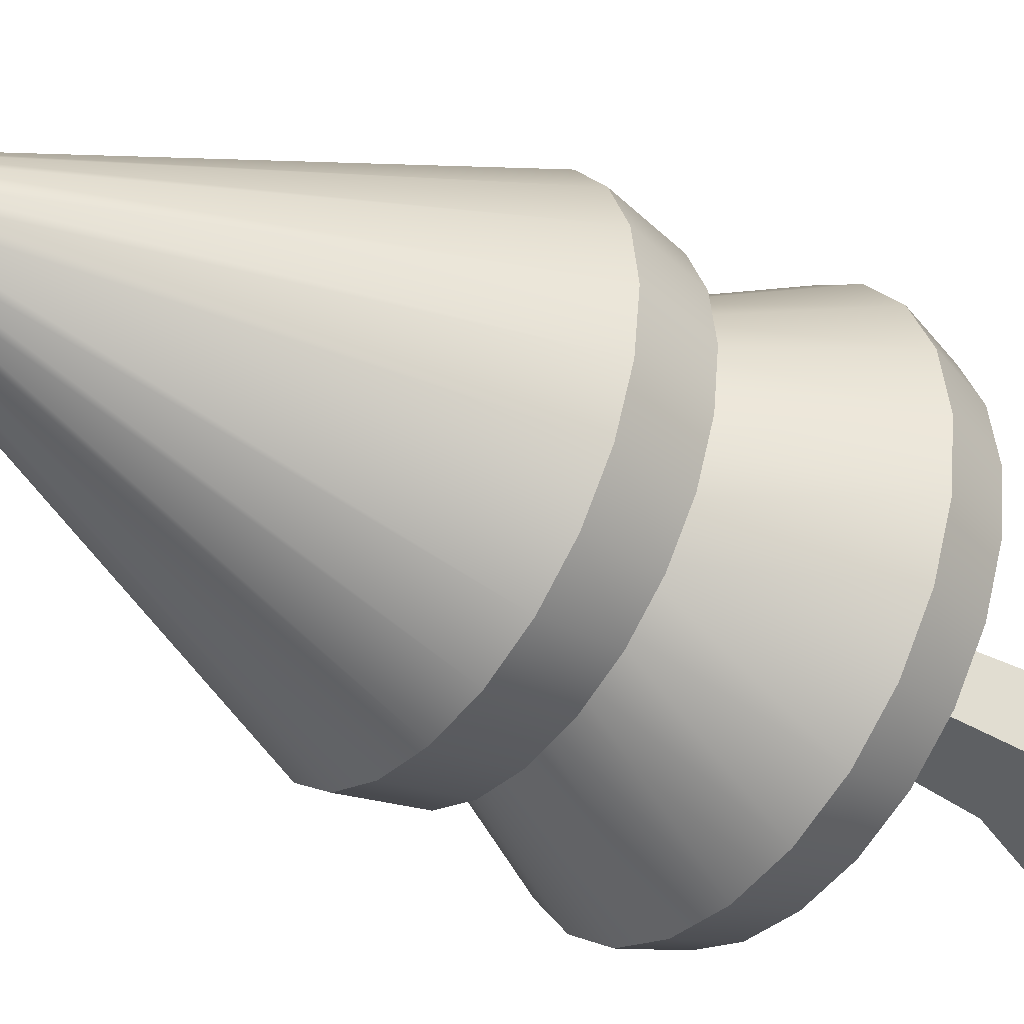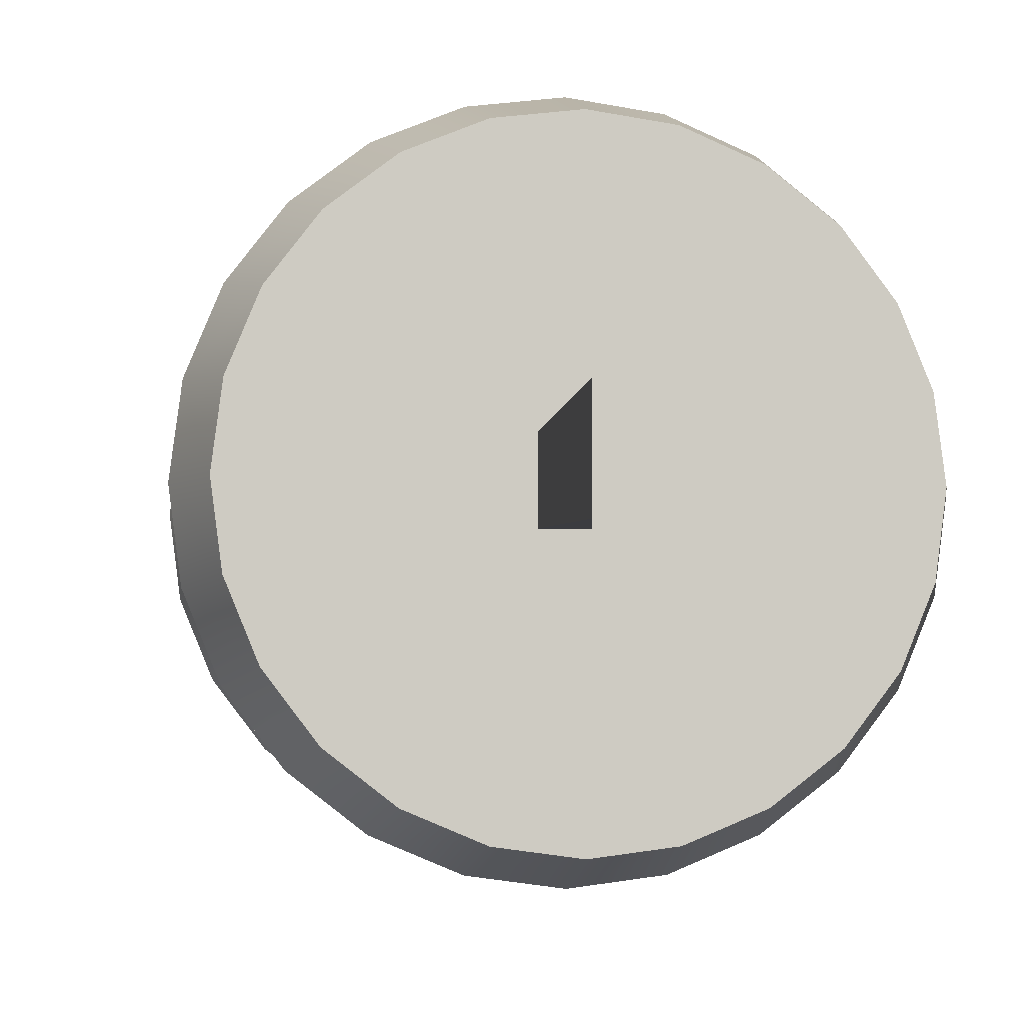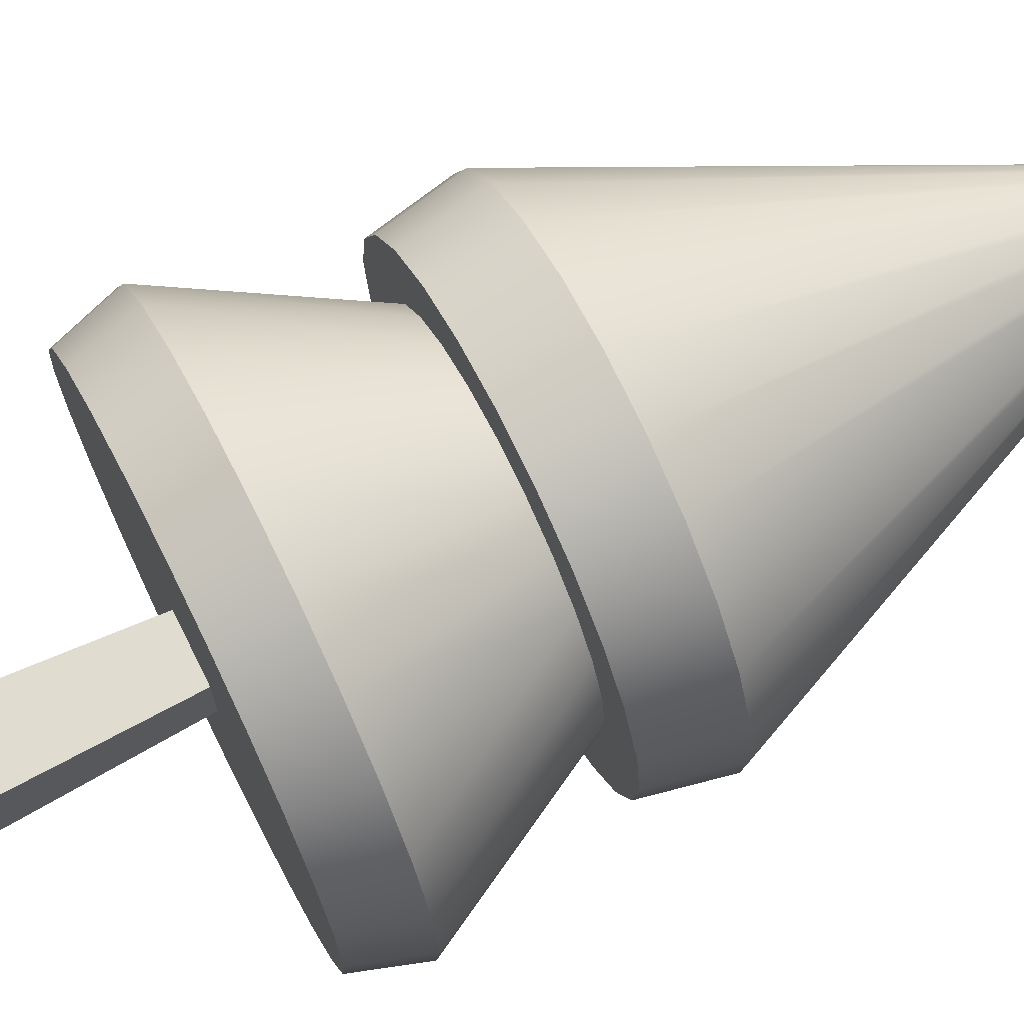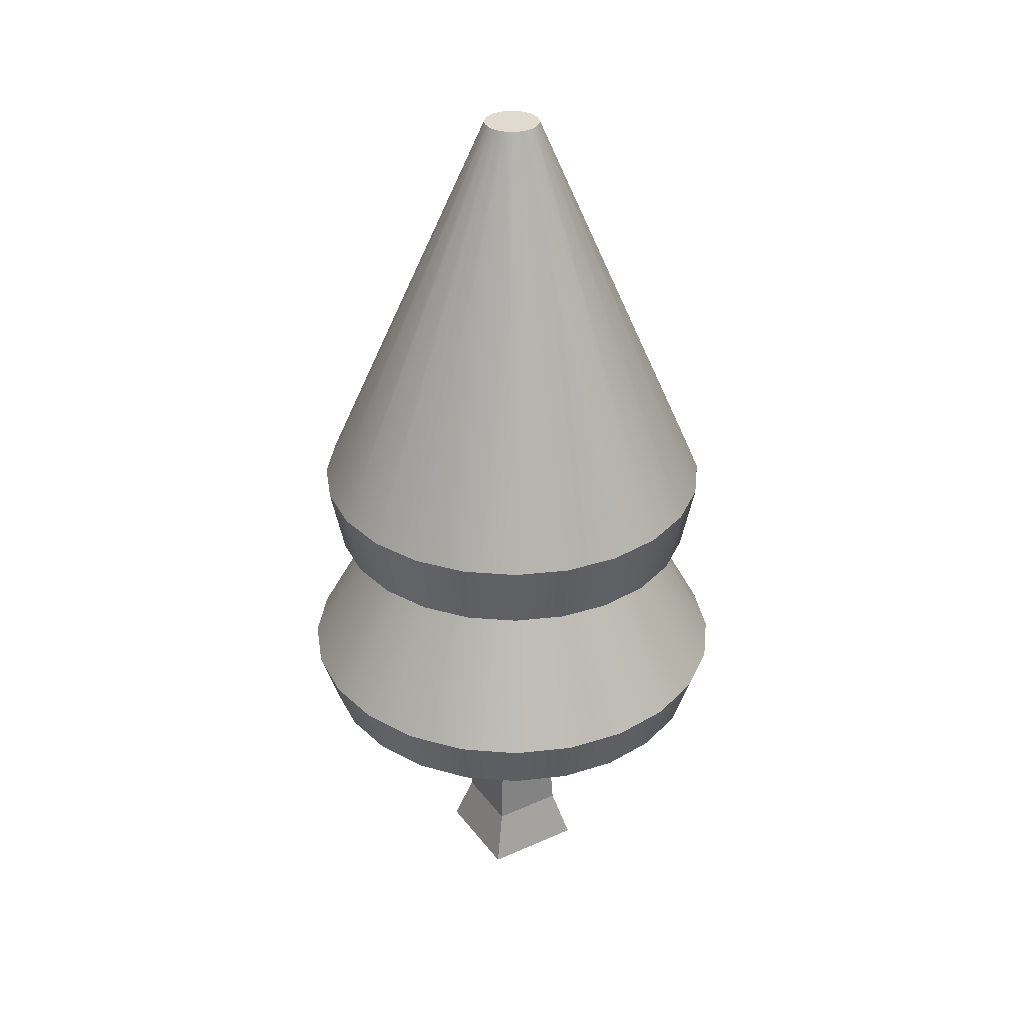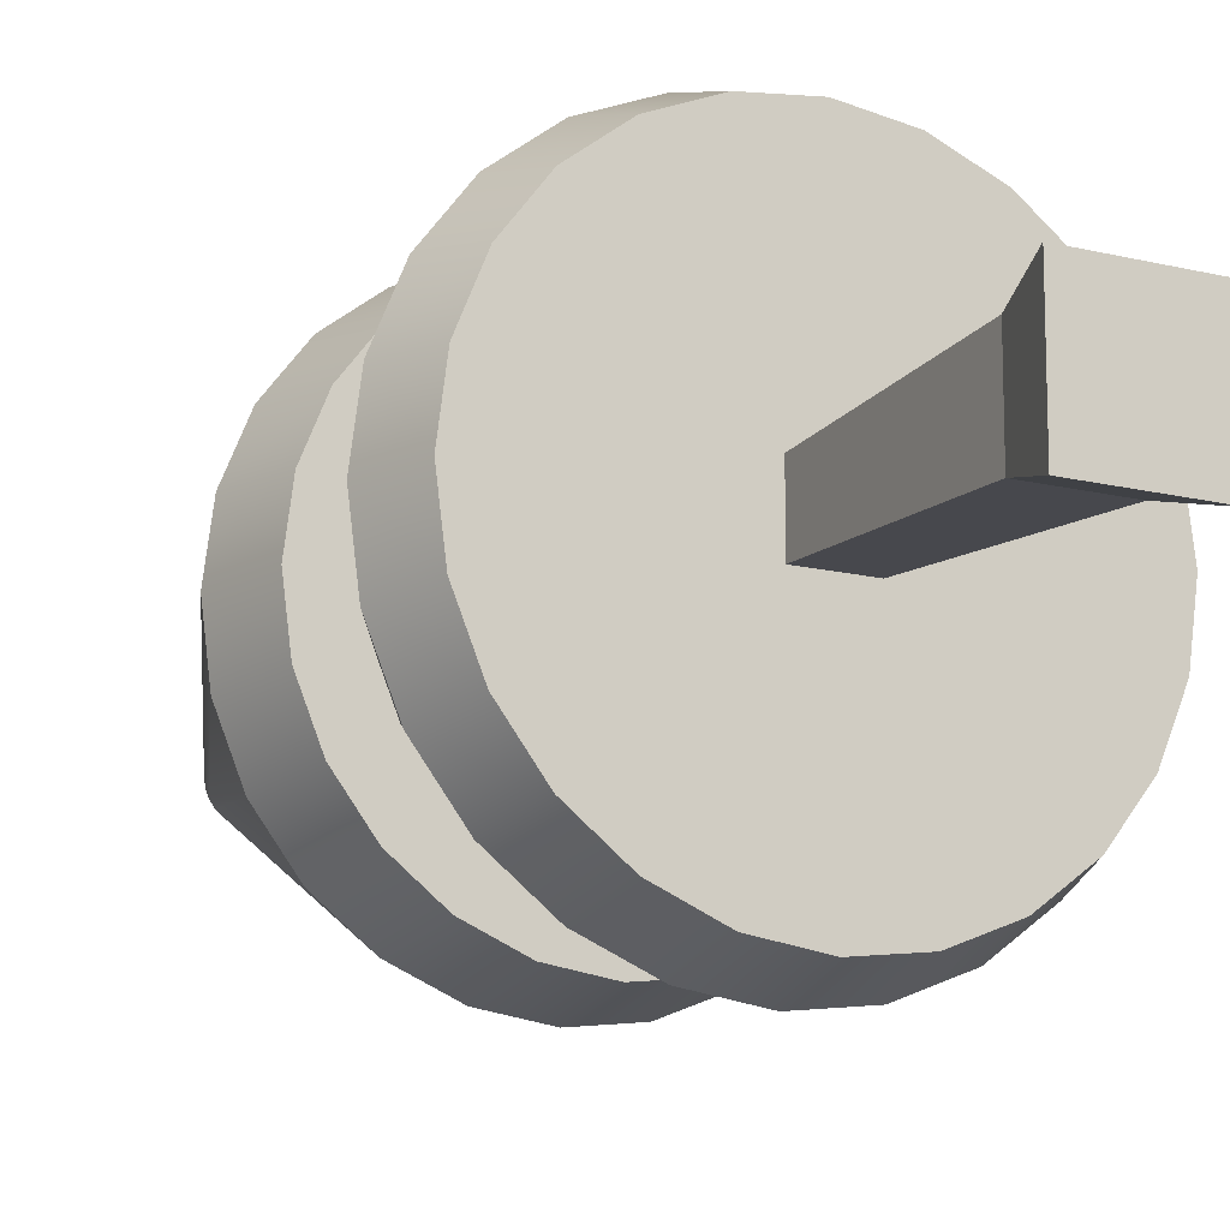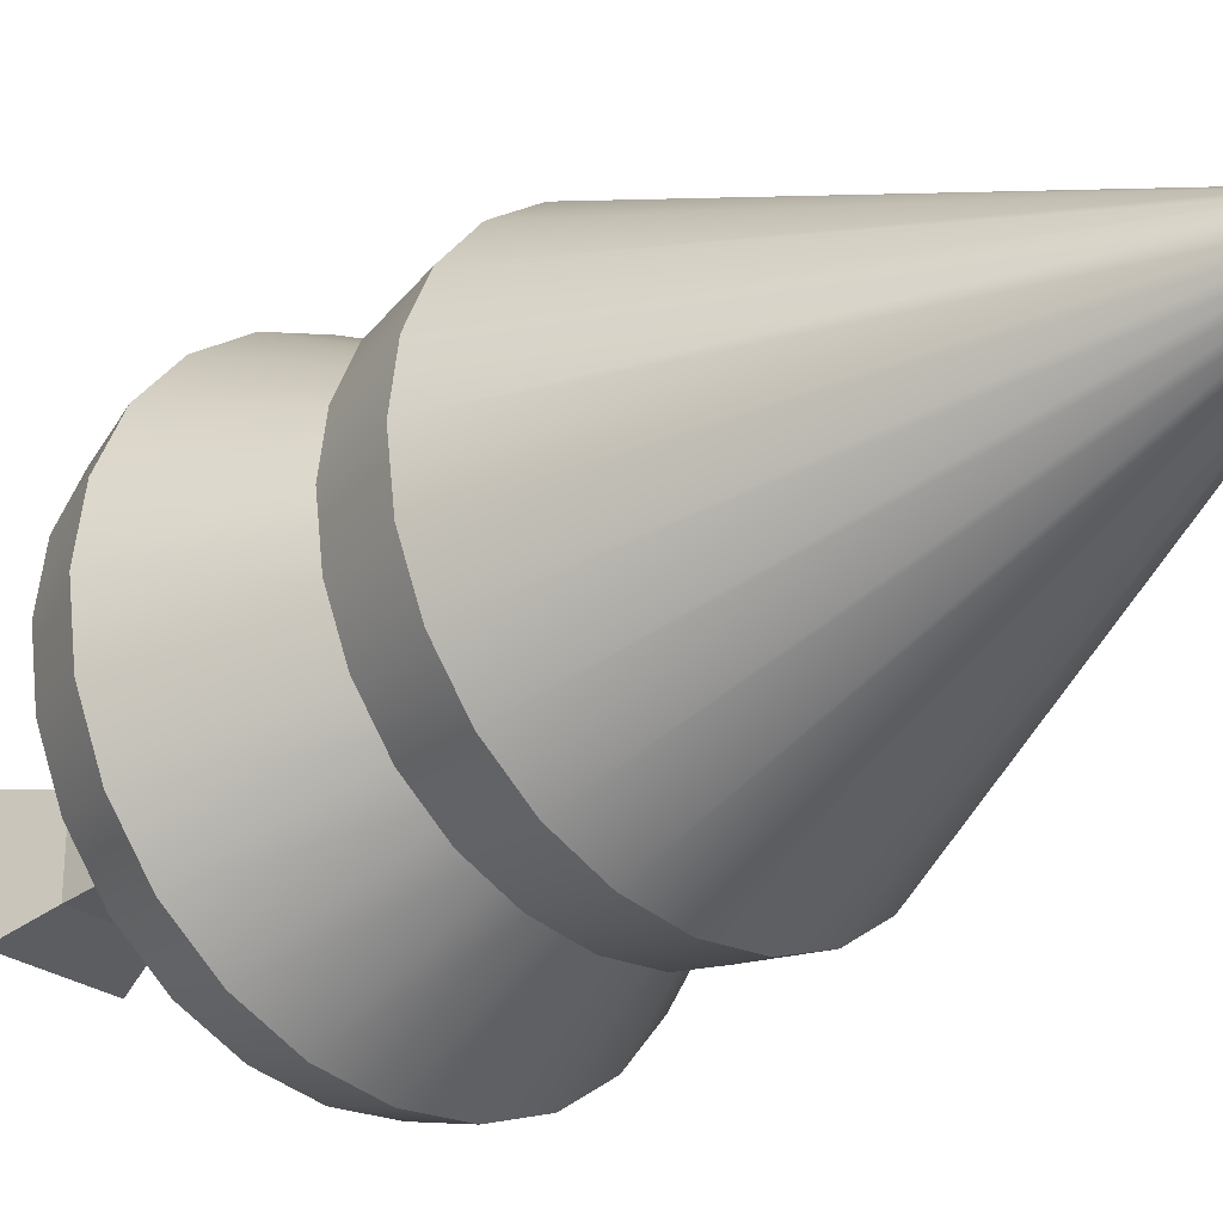
<metadata>
{"format":"obj","ext":"obj","renderer":"f3d","projection":"perspective","resolution":1024,"background":"white","views":[{"elev":-40.7,"azim":-125.9,"up":"+Z"},{"elev":-4.7,"azim":-11.0,"up":"+Z"},{"elev":71.2,"azim":63.6,"up":"+Z"},{"elev":33.4,"azim":-121.2,"up":"+Y"},{"elev":-14.3,"azim":-28.7,"up":"+Z"},{"elev":-29.6,"azim":136.1,"up":"+Z"}]}
</metadata>
<code>
g treePine
v -0.0763 0.1105 -0.0763
v -0.05631 0.522 -0.05631
v -0.0763 0.1105 0.0763
v -0.05631 0.522 0.05631
v 0.0763 0.1105 0.0763
v 0.05631 0.522 0.05631
v -0.1061 -8.015e-32 -0.1061
v 0.1061 -8.015e-32 -0.1061
v 0.0763 0.1105 -0.0763
v 0.1061 -8.015e-32 0.1061
v 0.05631 0.522 -0.05631
v -0.1061 -8.015e-32 0.1061
v -0.3353 0.636 -0.3353
v -0.4107 0.636 -0.2371
v -0.3095 0.522 -0.3095
v -0.3791 0.522 -0.2189
v 0.4378 0.522 0
v 0.4228 0.522 -0.1133
v 0.4228 0.522 0.1133
v 0.3791 0.522 0.2189
v 0.3791 0.522 -0.2189
v 0.3095 0.522 0.3095
v 0.3095 0.522 -0.3095
v 0.2189 0.522 0.3791
v 0.2189 0.522 -0.3791
v 0.1133 0.522 0.4228
v 0.1133 0.522 -0.4228
v 0 0.522 0.4378
v -0.1133 0.522 0.4228
v 0 0.522 -0.4378
v -0.1133 0.522 -0.4228
v -0.2189 0.522 0.3791
v -0.2189 0.522 -0.3791
v -0.3095 0.522 0.3095
v -0.3791 0.522 0.2189
v -0.4228 0.522 0.1133
v -0.4228 0.522 -0.1133
v -0.4378 0.522 0
v -0.4581 0.636 -0.1227
v -0.4742 0.636 0
v -0.2371 0.636 -0.4107
v 0 0.636 -0.4742
v 0.1227 0.636 -0.4581
v 0.4742 0.636 0
v 0.4581 0.636 0.1227
v 0.3353 0.636 -0.3353
v 0.4107 0.636 -0.2371
v 0.2371 0.636 0.4107
v 0.1227 0.636 0.4581
v 0 0.636 0.4742
v -0.4107 0.636 0.2371
v -0.3353 0.636 0.3353
v 0.2371 0.636 -0.4107
v -0.4581 0.636 0.1227
v -0.1227 0.636 0.4581
v 0.4107 0.636 0.2371
v 0.3353 0.636 0.3353
v -0.1227 0.636 -0.4581
v 0.4581 0.636 -0.1227
v -0.2371 0.636 0.4107
v 0.3037 0.95 0
v 0.2933 0.95 0.07859
v 0.2147 0.95 0.2147
v 0.1518 0.95 0.263
v -0.07859 0.95 0.2933
v -0.1518 0.95 0.263
v -0.263 0.95 -0.1518
v -0.2933 0.95 -0.07859
v -0.2147 0.95 -0.2147
v -0.1518 0.95 -0.263
v -0.3037 0.95 0
v -0.2933 0.95 0.07859
v -0.263 0.95 0.1518
v -0.2147 0.95 0.2147
v -0.07859 0.95 -0.2933
v 0 0.95 -0.3037
v 0.07859 0.95 0.2933
v 0.263 0.95 0.1518
v -0.2142 1.092 -0.3711
v -0.1109 1.092 -0.4139
v -0.02897 1.941 -0.05017
v -0.01499 1.941 -0.05596
v 0.4139 1.092 -0.1109
v 0.4285 1.092 0
v 0.05596 1.941 -0.01499
v 0.05793 1.941 0
v 0.4 0.95 0
v 0.3864 0.95 -0.1035
v 0.3864 0.95 0.1035
v 0.3464 0.95 0.2
v 0.3464 0.95 -0.2
v 0.2828 0.95 0.2828
v 0.2 0.95 0.3464
v 0.1035 0.95 0.3864
v 0 0.95 0.4
v 0 0.95 0.3037
v -0.1035 0.95 0.3864
v -0.2 0.95 0.3464
v -0.2828 0.95 0.2828
v -0.3464 0.95 0.2
v -0.3464 0.95 -0.2
v -0.2828 0.95 -0.2828
v -0.2 0.95 -0.3464
v -0.1035 0.95 -0.3864
v 0 0.95 -0.4
v 0.07859 0.95 -0.2933
v 0.1035 0.95 -0.3864
v 0.1518 0.95 -0.263
v 0.2 0.95 -0.3464
v 0.2147 0.95 -0.2147
v 0.263 0.95 -0.1518
v 0.2828 0.95 -0.2828
v 0.2933 0.95 -0.07859
v -0.3864 0.95 0.1035
v -0.3864 0.95 -0.1035
v -0.4 0.95 0
v -0.3711 1.092 -0.2142
v -0.05017 1.941 -0.02897
v -0.4139 1.092 -0.1109
v -0.05596 1.941 -0.01499
v 0.05596 1.941 0.01499
v 0.05017 1.941 -0.02897
v 0.05017 1.941 0.02897
v 0.04097 1.941 -0.04097
v 0.04097 1.941 0.04097
v 0.02897 1.941 -0.05017
v 0.02897 1.941 0.05017
v 0.01499 1.941 -0.05596
v 0.01499 1.941 0.05596
v 0 1.941 -0.05793
v 0 1.941 0.05793
v -0.01499 1.941 0.05596
v -0.02897 1.941 0.05017
v -0.04097 1.941 -0.04097
v -0.04097 1.941 0.04097
v -0.05017 1.941 0.02897
v -0.05596 1.941 0.01499
v -0.05793 1.941 0
v 0 1.092 -0.4285
v 0.1109 1.092 -0.4139
v 0 1.092 0.4285
v -0.1109 1.092 0.4139
v -0.3711 1.092 0.2142
v -0.303 1.092 0.303
v -0.2142 1.092 0.3711
v 0.3711 1.092 0.2142
v 0.303 1.092 0.303
v 0.2142 1.092 0.3711
v 0.1109 1.092 0.4139
v -0.4285 1.092 0
v -0.4139 1.092 0.1109
v 0.303 1.092 -0.303
v 0.3711 1.092 -0.2142
v 0.2142 1.092 -0.3711
v 0.4139 1.092 0.1109
v -0.303 1.092 -0.303
f 3 2 1
f 2 3 4
f 6 3 5
f 3 6 4
f 1 8 7
f 8 1 9
f 9 10 8
f 10 9 5
f 2 9 1
f 9 2 11
f 12 1 7
f 1 12 3
f 12 8 10
f 8 12 7
f 5 12 10
f 12 5 3
f 11 5 9
f 5 11 6
f 15 14 13
f 14 15 16
f 19 18 17
f 18 19 20
f 18 20 21
f 21 20 22
f 21 22 23
f 23 22 24
f 23 24 25
f 25 24 26
f 25 26 27
f 27 26 6
f 6 26 28
f 27 6 11
f 6 28 4
f 4 28 29
f 4 29 2
f 11 30 27
f 30 11 2
f 30 2 31
f 31 2 29
f 31 29 32
f 31 32 33
f 33 32 34
f 33 34 15
f 15 34 35
f 15 35 16
f 16 35 36
f 16 36 37
f 37 36 38
f 37 40 39
f 40 37 38
f 13 33 15
f 33 13 41
f 42 27 30
f 27 42 43
f 45 17 44
f 17 45 19
f 47 23 46
f 23 47 21
f 48 26 24
f 26 48 49
f 16 39 14
f 39 16 37
f 49 28 26
f 28 49 50
f 34 51 35
f 51 34 52
f 53 23 25
f 23 53 46
f 35 54 36
f 54 35 51
f 50 29 28
f 29 50 55
f 56 22 20
f 22 56 57
f 38 54 40
f 54 38 36
f 43 25 27
f 25 43 53
f 58 30 31
f 30 58 42
f 59 21 47
f 21 59 18
f 45 20 19
f 20 45 56
f 57 24 22
f 24 57 48
f 55 32 29
f 32 55 60
f 62 44 61
f 44 62 45
f 63 48 57
f 48 63 64
f 65 60 55
f 60 65 66
f 39 67 14
f 67 39 68
f 69 41 13
f 41 69 70
f 40 72 71
f 72 40 54
f 51 74 73
f 74 51 52
f 54 73 72
f 73 54 51
f 75 42 58
f 42 75 76
f 64 49 48
f 49 64 77
f 66 52 60
f 52 66 74
f 14 69 13
f 69 14 67
f 60 34 32
f 34 60 52
f 44 18 59
f 18 44 17
f 78 45 62
f 45 78 56
f 40 68 39
f 68 40 71
f 41 31 33
f 31 41 58
f 81 80 79
f 80 81 82
f 85 84 83
f 84 85 86
f 89 88 87
f 88 89 90
f 88 90 91
f 91 90 92
f 91 92 61
f 61 92 62
f 62 92 78
f 78 92 93
f 78 93 63
f 63 93 64
f 64 93 94
f 64 94 77
f 77 94 95
f 77 95 96
f 96 95 65
f 65 95 97
f 65 97 66
f 66 97 98
f 66 98 74
f 74 98 99
f 74 99 73
f 73 99 72
f 72 99 100
f 72 100 71
f 101 71 100
f 101 68 71
f 102 68 101
f 102 67 68
f 102 69 67
f 103 69 102
f 103 70 69
f 104 70 103
f 104 75 70
f 105 75 104
f 105 76 75
f 105 106 76
f 107 106 105
f 107 108 106
f 109 108 107
f 109 110 108
f 109 111 110
f 112 111 109
f 112 113 111
f 112 61 113
f 61 112 91
f 101 100 114
f 101 114 115
f 115 114 116
f 76 43 42
f 43 76 106
f 119 118 117
f 118 119 120
f 63 56 78
f 56 63 57
f 108 46 53
f 46 108 110
f 113 44 59
f 44 113 61
f 110 47 46
f 47 110 111
f 106 53 43
f 53 106 108
f 85 121 86
f 121 85 122
f 121 122 123
f 123 122 124
f 123 124 125
f 125 124 126
f 125 126 127
f 127 126 128
f 127 128 129
f 129 128 130
f 129 130 131
f 131 130 82
f 131 82 132
f 132 82 81
f 132 81 133
f 133 81 134
f 133 134 135
f 135 134 118
f 135 118 136
f 136 118 120
f 136 120 137
f 137 120 138
f 77 50 49
f 50 77 96
f 111 59 47
f 59 111 113
f 130 140 139
f 140 130 128
f 96 55 50
f 55 96 65
f 70 58 41
f 58 70 75
f 131 142 141
f 142 131 132
f 143 135 136
f 135 143 144
f 82 139 80
f 139 82 130
f 133 144 145
f 144 133 135
f 125 146 123
f 146 125 147
f 127 149 148
f 149 127 129
f 132 145 142
f 145 132 133
f 150 120 119
f 120 150 138
f 151 136 137
f 136 151 143
f 125 148 147
f 148 125 127
f 124 153 152
f 153 124 122
f 128 154 140
f 154 128 126
f 150 137 138
f 137 150 151
f 123 155 121
f 155 123 146
f 129 141 149
f 141 129 131
f 117 134 156
f 134 117 118
f 122 83 153
f 83 122 85
f 121 84 86
f 84 121 155
f 126 152 154
f 152 126 124
f 134 79 156
f 79 134 81
f 155 87 84
f 87 155 89
f 146 92 90
f 92 146 147
f 139 107 105
f 107 139 140
f 116 151 150
f 151 116 114
f 115 150 119
f 150 115 116
f 153 112 152
f 112 153 91
f 79 104 103
f 104 79 80
f 101 119 117
f 119 101 115
f 100 151 114
f 151 100 143
f 156 103 102
f 103 156 79
f 149 95 94
f 95 149 141
f 140 109 107
f 109 140 154
f 102 117 156
f 117 102 101
f 142 98 97
f 98 142 145
f 83 91 153
f 91 83 88
f 84 88 83
f 88 84 87
f 145 99 98
f 99 145 144
f 154 112 109
f 112 154 152
f 80 105 104
f 105 80 139
f 148 94 93
f 94 148 149
f 147 93 92
f 93 147 148
f 141 97 95
f 97 141 142
f 99 143 100
f 143 99 144
f 155 90 89
f 90 155 146

</code>
